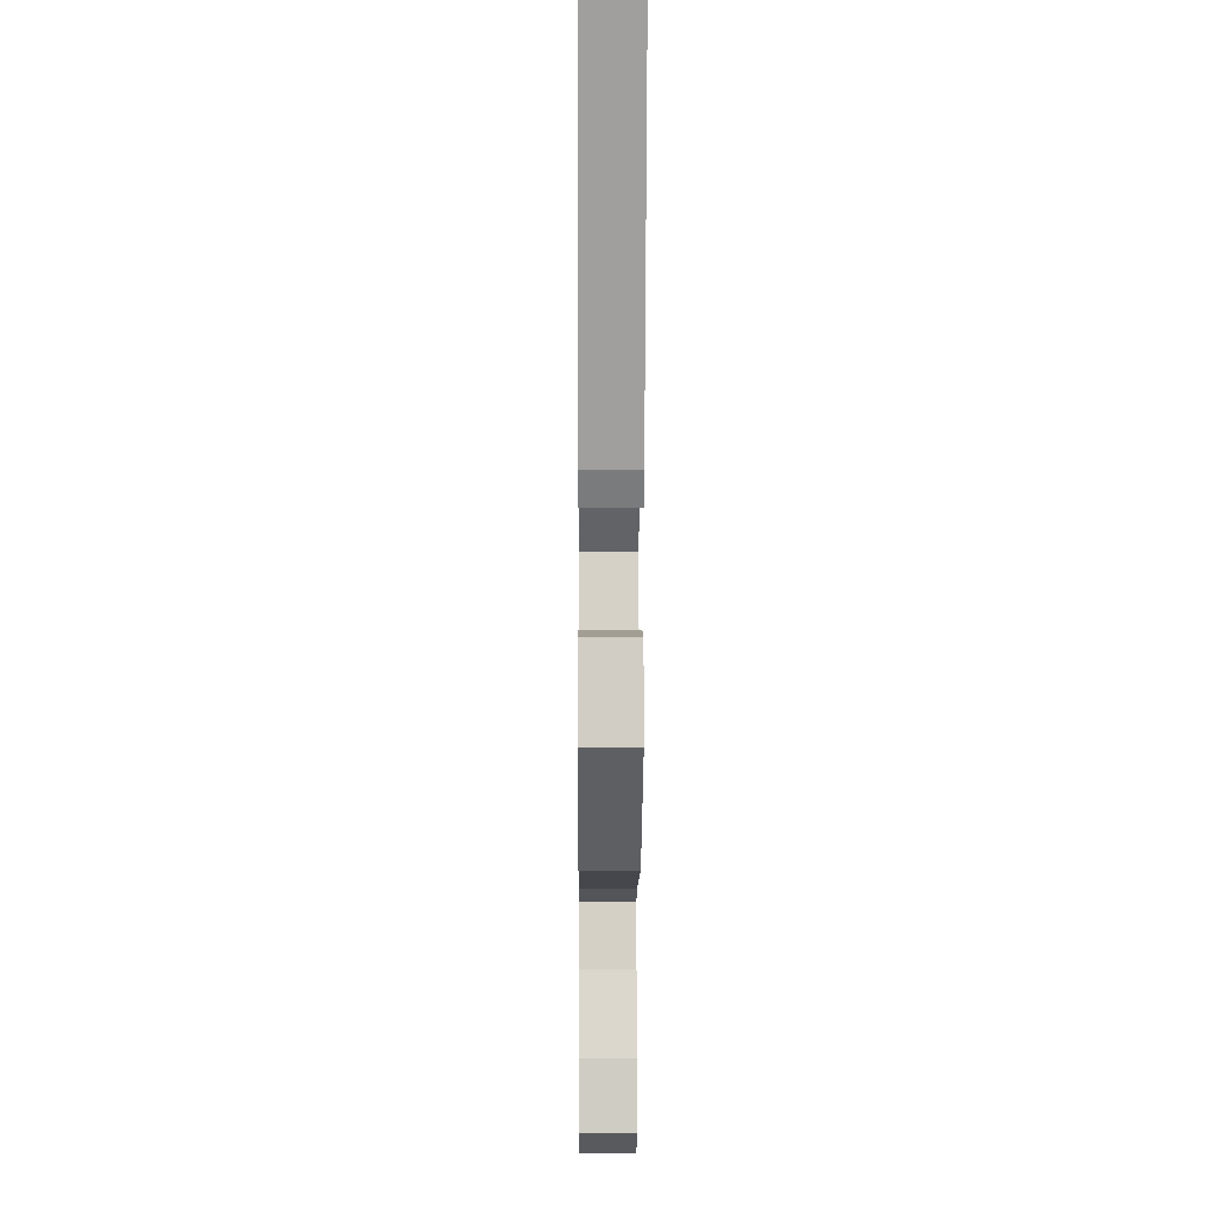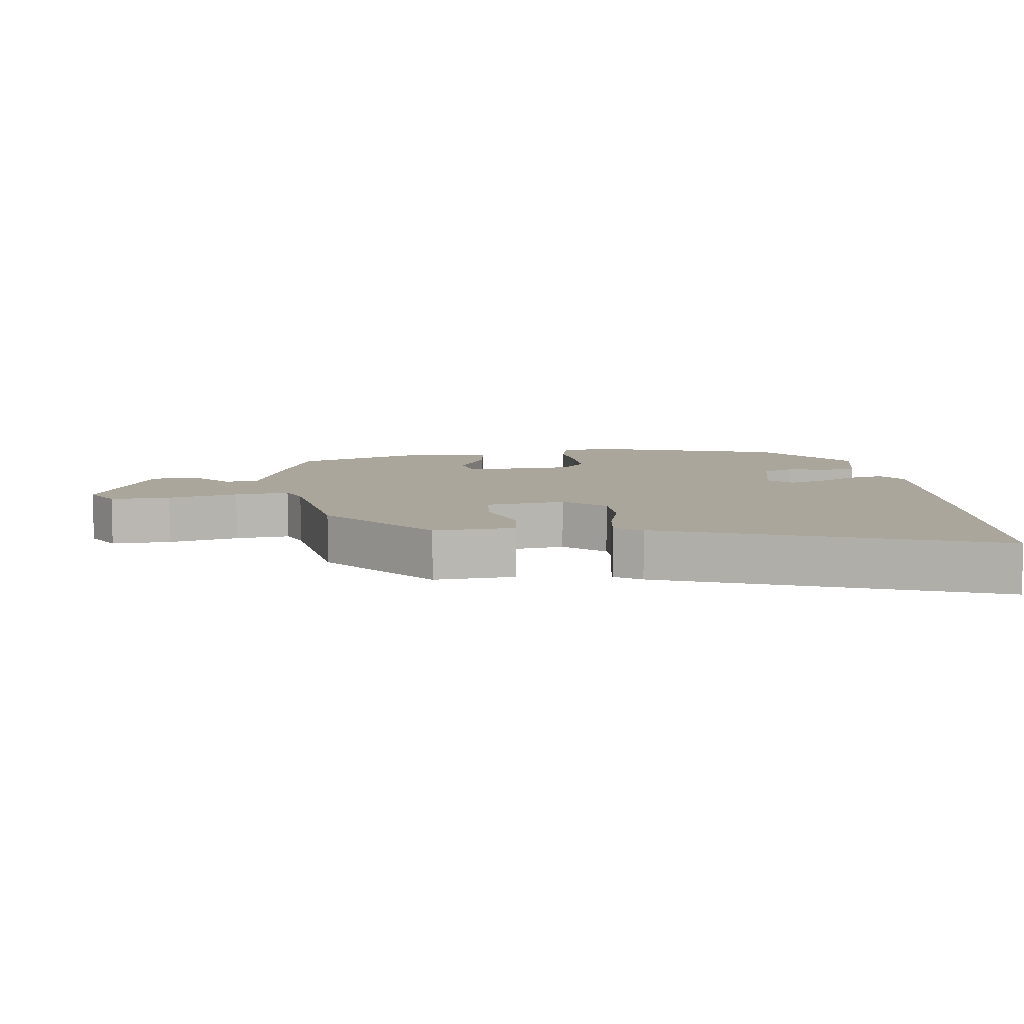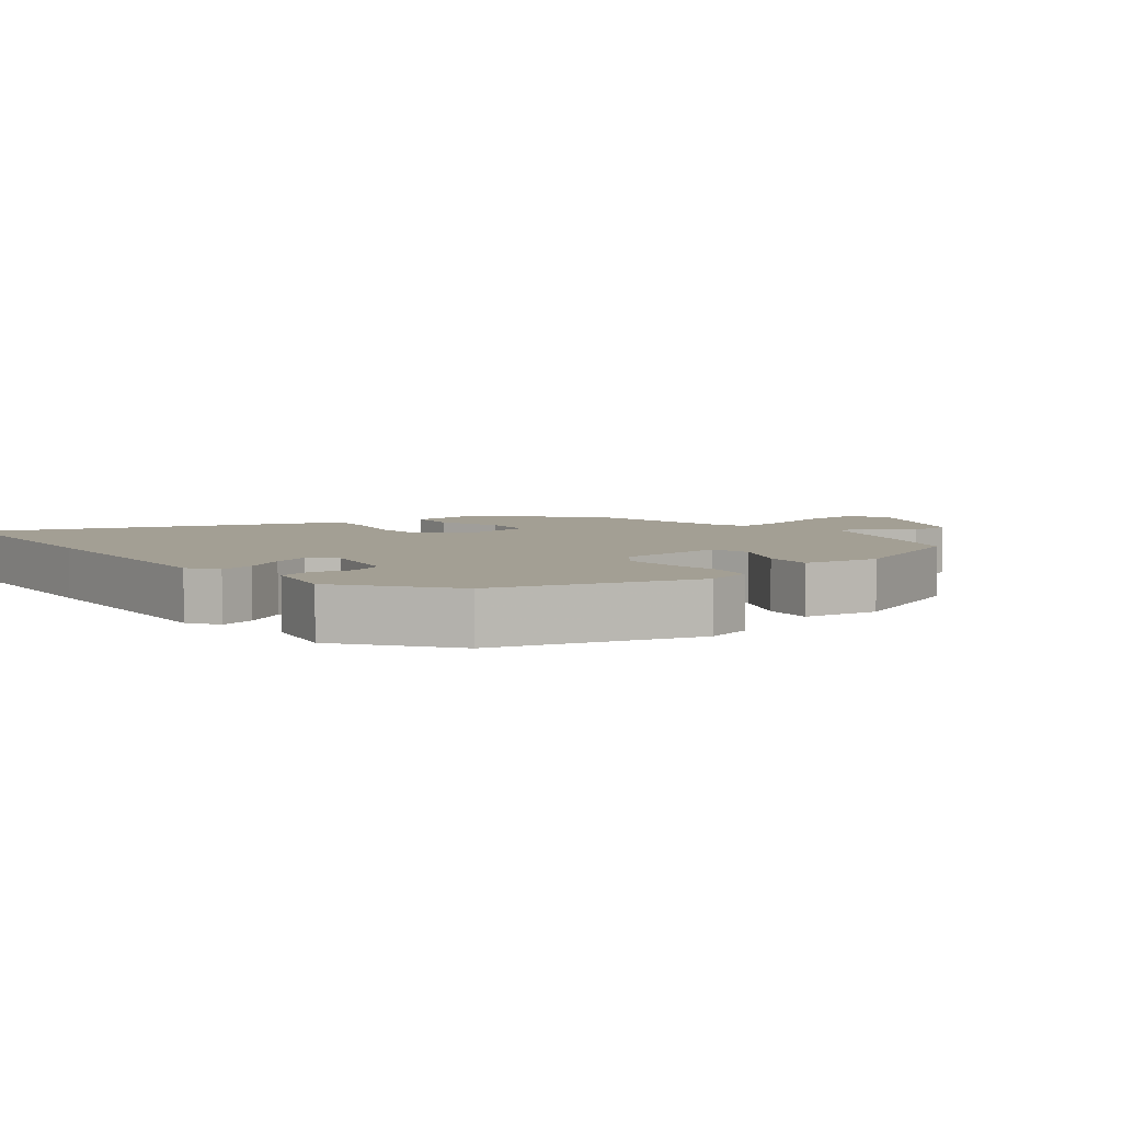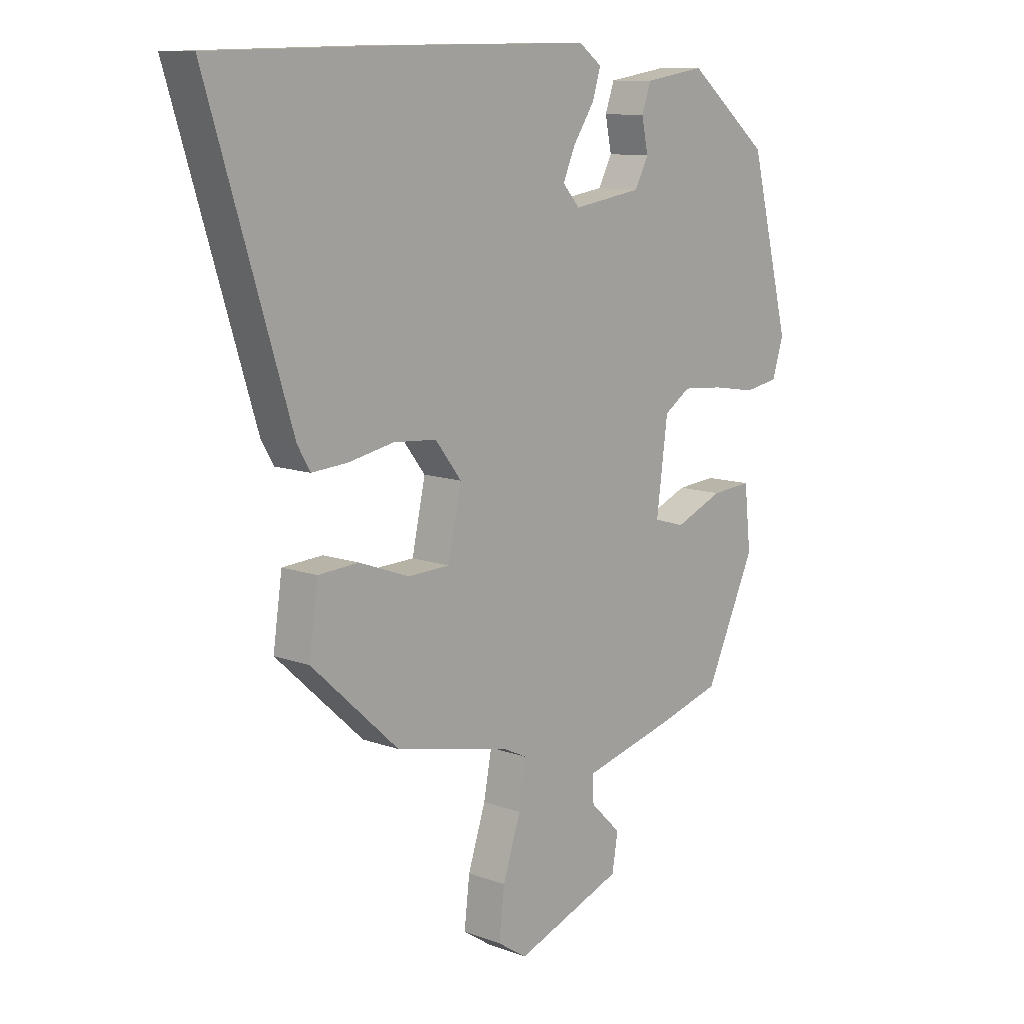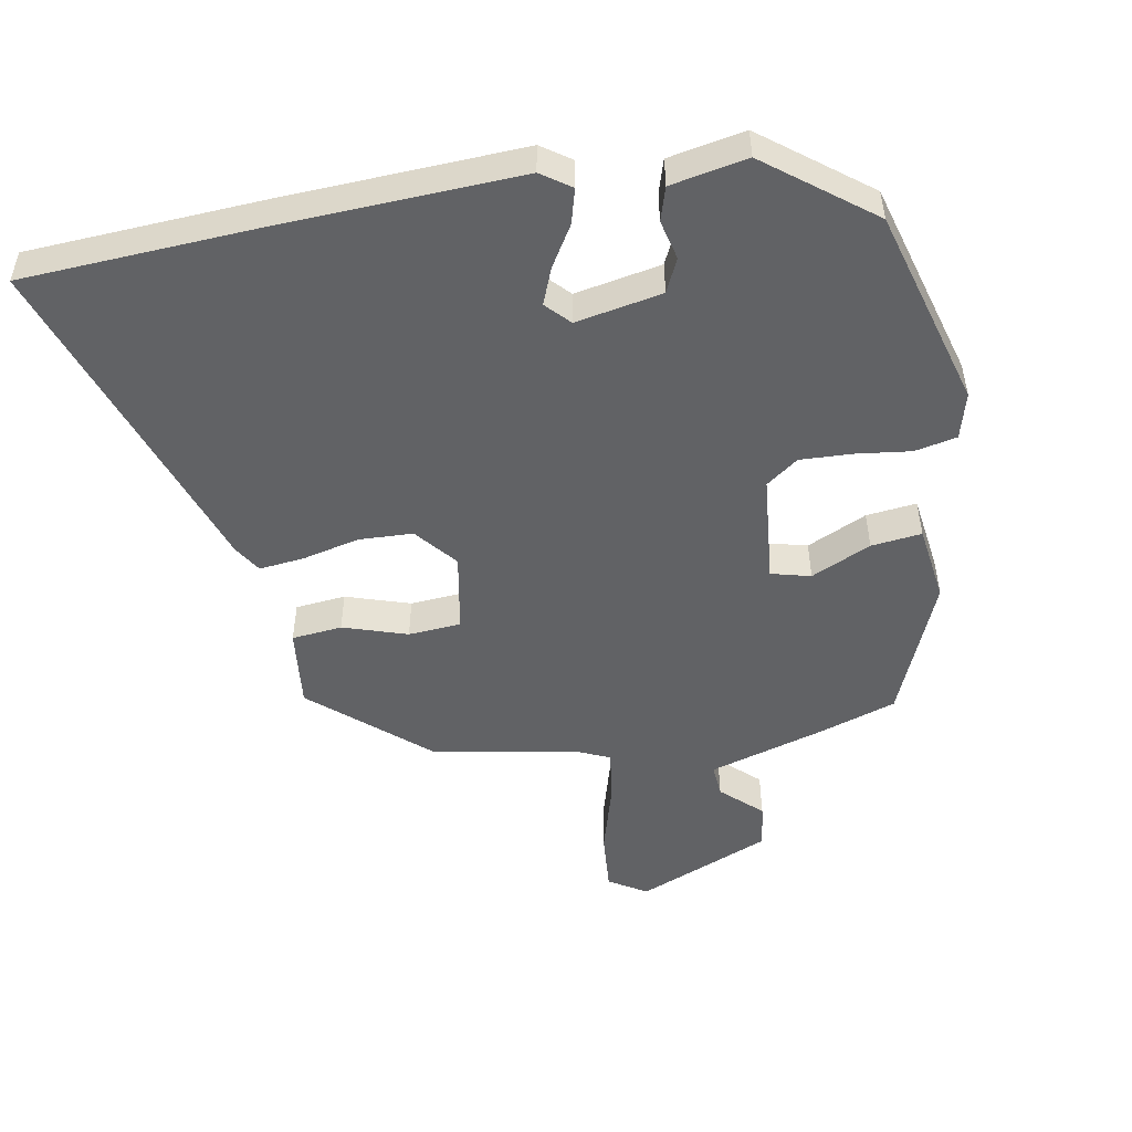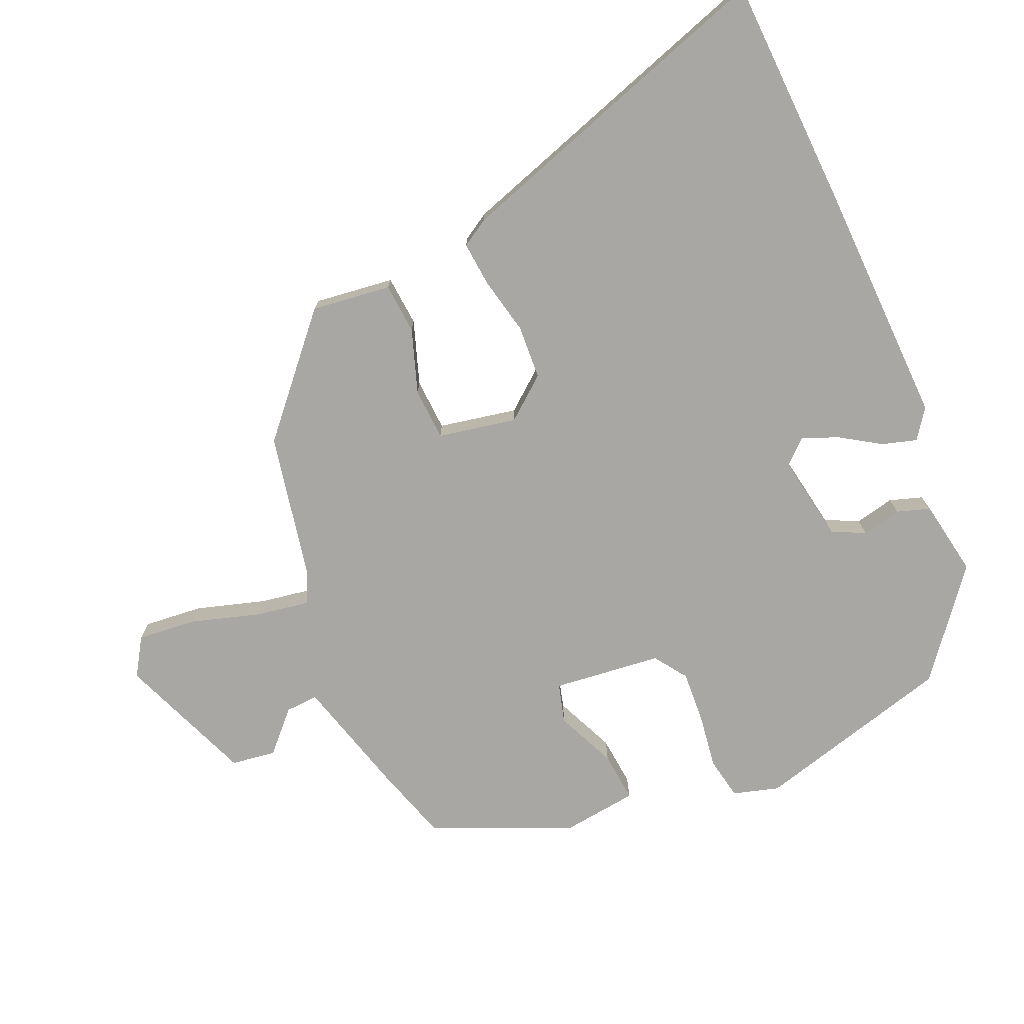
<metadata>
{"format":"obj","ext":"obj","renderer":"f3d","projection":"perspective","resolution":1024,"background":"white","views":[{"elev":1.4,"azim":-90.5,"up":"+Z"},{"elev":7.9,"azim":-93.6,"up":"+Y"},{"elev":5.3,"azim":54.3,"up":"+Y"},{"elev":10.8,"azim":-47.6,"up":"+Z"},{"elev":-50.6,"azim":12.2,"up":"+Y"},{"elev":-74.7,"azim":-65.5,"up":"+Y"}]}
</metadata>
<code>
v 0.36 0.07 -0.494
v 0.244 0.07 -0.528
v 0.071 0.07 -0.573
v 0.073 0.07 -0.622
v 0.13 0.07 -0.678
v 0.119 0.07 -0.744
v -0.082 0.07 -0.82
v -0.137 0.07 -0.784
v -0.127 0.07 -0.696
v -0.094 0.07 -0.594
v -0.079 0.07 -0.514
v -0.125 0.07 -0.492
v -0.341 0.07 -0.445
v -0.504 0.07 -0.295
v -0.487 0.07 -0.177
v -0.412 0.07 -0.172
v -0.318 0.07 -0.206
v -0.24 0.07 -0.203
v -0.215 0.07 -0.087
v -0.264 0.07 -0.024
v -0.344 0.07 -0.018
v -0.429 0.07 -0.035
v -0.496 0.07 -0.04
v -0.52 0.07 0.001
v -0.673 0.07 0.496
v -0.324 0.07 0.504
v 0.034 0.07 0.508
v 0.077 0.07 0.476
v 0.061 0.07 0.425
v 0.022 0.07 0.366
v -0.001 0.07 0.313
v 0.031 0.07 0.277
v 0.16 0.07 0.297
v 0.185 0.07 0.346
v 0.173 0.07 0.405
v 0.19 0.07 0.454
v 0.304 0.07 0.472
v 0.456 0.07 0.347
v 0.53 0.07 0.05
v 0.509 0.07 -0.018
v 0.446 0.07 -0.029
v 0.365 0.07 -0.016
v 0.288 0.07 -0.01
v 0.239 0.07 -0.043
v 0.218 0.07 -0.204
v 0.276 0.07 -0.221
v 0.366 0.07 -0.183
v 0.441 0.07 -0.177
v 0.453 0.07 -0.291
v 0.36 0 -0.494
v 0.244 0 -0.528
v 0.071 0 -0.573
v 0.073 0 -0.622
v 0.13 0 -0.678
v 0.119 0 -0.744
v -0.082 0 -0.82
v -0.137 0 -0.784
v -0.127 0 -0.696
v -0.094 0 -0.594
v -0.079 0 -0.514
v -0.125 0 -0.492
v -0.341 0 -0.445
v -0.504 0 -0.295
v -0.487 0 -0.177
v -0.412 0 -0.172
v -0.318 0 -0.206
v -0.24 0 -0.203
v -0.215 0 -0.087
v -0.264 0 -0.024
v -0.344 0 -0.018
v -0.429 0 -0.035
v -0.496 0 -0.04
v -0.52 0 0.001
v -0.673 0 0.496
v -0.324 0 0.504
v 0.034 0 0.508
v 0.077 0 0.476
v 0.061 0 0.425
v 0.022 0 0.366
v -0.001 0 0.313
v 0.031 0 0.277
v 0.16 0 0.297
v 0.185 0 0.346
v 0.173 0 0.405
v 0.19 0 0.454
v 0.304 0 0.472
v 0.456 0 0.347
v 0.53 0 0.05
v 0.509 0 -0.018
v 0.446 0 -0.029
v 0.365 0 -0.016
v 0.288 0 -0.01
v 0.239 0 -0.043
v 0.218 0 -0.204
v 0.276 0 -0.221
v 0.366 0 -0.183
v 0.441 0 -0.177
v 0.453 0 -0.291
f 46 47 48 49
f 45 46 49 1
f 39 40 41 42
f 39 42 43
f 38 39 43
f 37 38 43 44
f 34 35 36 37
f 33 34 37 44
f 27 28 29 30
f 27 30 31
f 26 27 31
f 25 26 31 32
f 21 22 23 24
f 20 21 24 25
f 14 15 16 17
f 12 13 14 17
f 11 12 17 18
f 7 8 9 10
f 7 10 11
f 4 5 6 7
f 3 4 7 11
f 45 1 2 3
f 32 33 44 45
f 20 25 32 45
f 19 20 45
f 18 19 45
f 3 11 18 45
f 98 97 96 95
f 50 98 95 94
f 91 90 89 88
f 92 91 88
f 92 88 87
f 93 92 87 86
f 86 85 84 83
f 93 86 83 82
f 79 78 77 76
f 80 79 76
f 80 76 75
f 81 80 75 74
f 73 72 71 70
f 74 73 70 69
f 66 65 64 63
f 66 63 62 61
f 67 66 61 60
f 59 58 57 56
f 60 59 56
f 56 55 54 53
f 60 56 53 52
f 52 51 50 94
f 94 93 82 81
f 94 81 74 69
f 94 69 68
f 94 68 67
f 94 67 60 52
f 1 50 51 2
f 2 51 52 3
f 3 52 53 4
f 4 53 54 5
f 5 54 55 6
f 6 55 56 7
f 7 56 57 8
f 8 57 58 9
f 9 58 59 10
f 10 59 60 11
f 11 60 61 12
f 12 61 62 13
f 13 62 63 14
f 14 63 64 15
f 15 64 65 16
f 16 65 66 17
f 17 66 67 18
f 18 67 68 19
f 19 68 69 20
f 20 69 70 21
f 21 70 71 22
f 22 71 72 23
f 23 72 73 24
f 24 73 74 25
f 25 74 75 26
f 26 75 76 27
f 27 76 77 28
f 28 77 78 29
f 29 78 79 30
f 30 79 80 31
f 31 80 81 32
f 32 81 82 33
f 33 82 83 34
f 34 83 84 35
f 35 84 85 36
f 36 85 86 37
f 37 86 87 38
f 38 87 88 39
f 39 88 89 40
f 40 89 90 41
f 41 90 91 42
f 42 91 92 43
f 43 92 93 44
f 44 93 94 45
f 45 94 95 46
f 46 95 96 47
f 47 96 97 48
f 48 97 98 49
f 49 98 50 1

</code>
